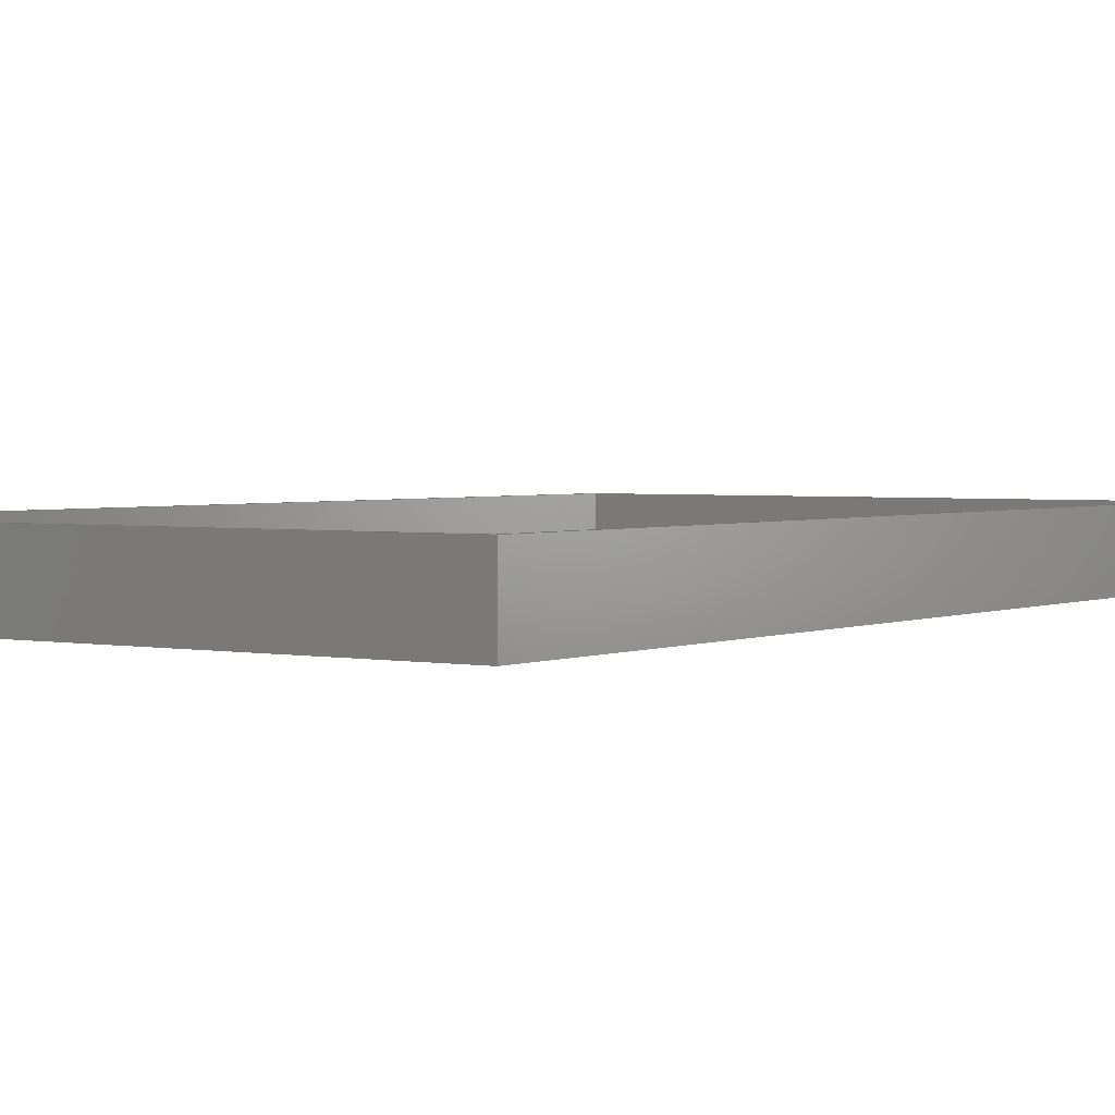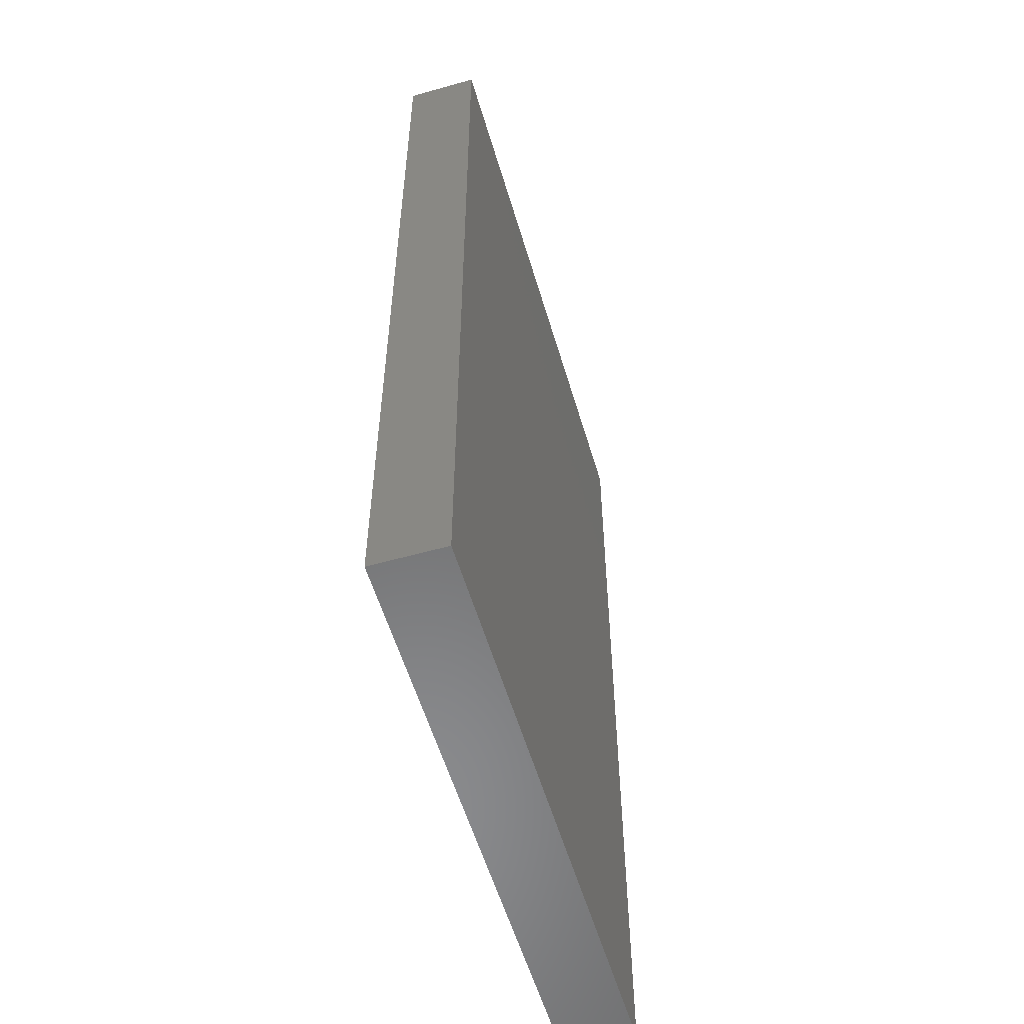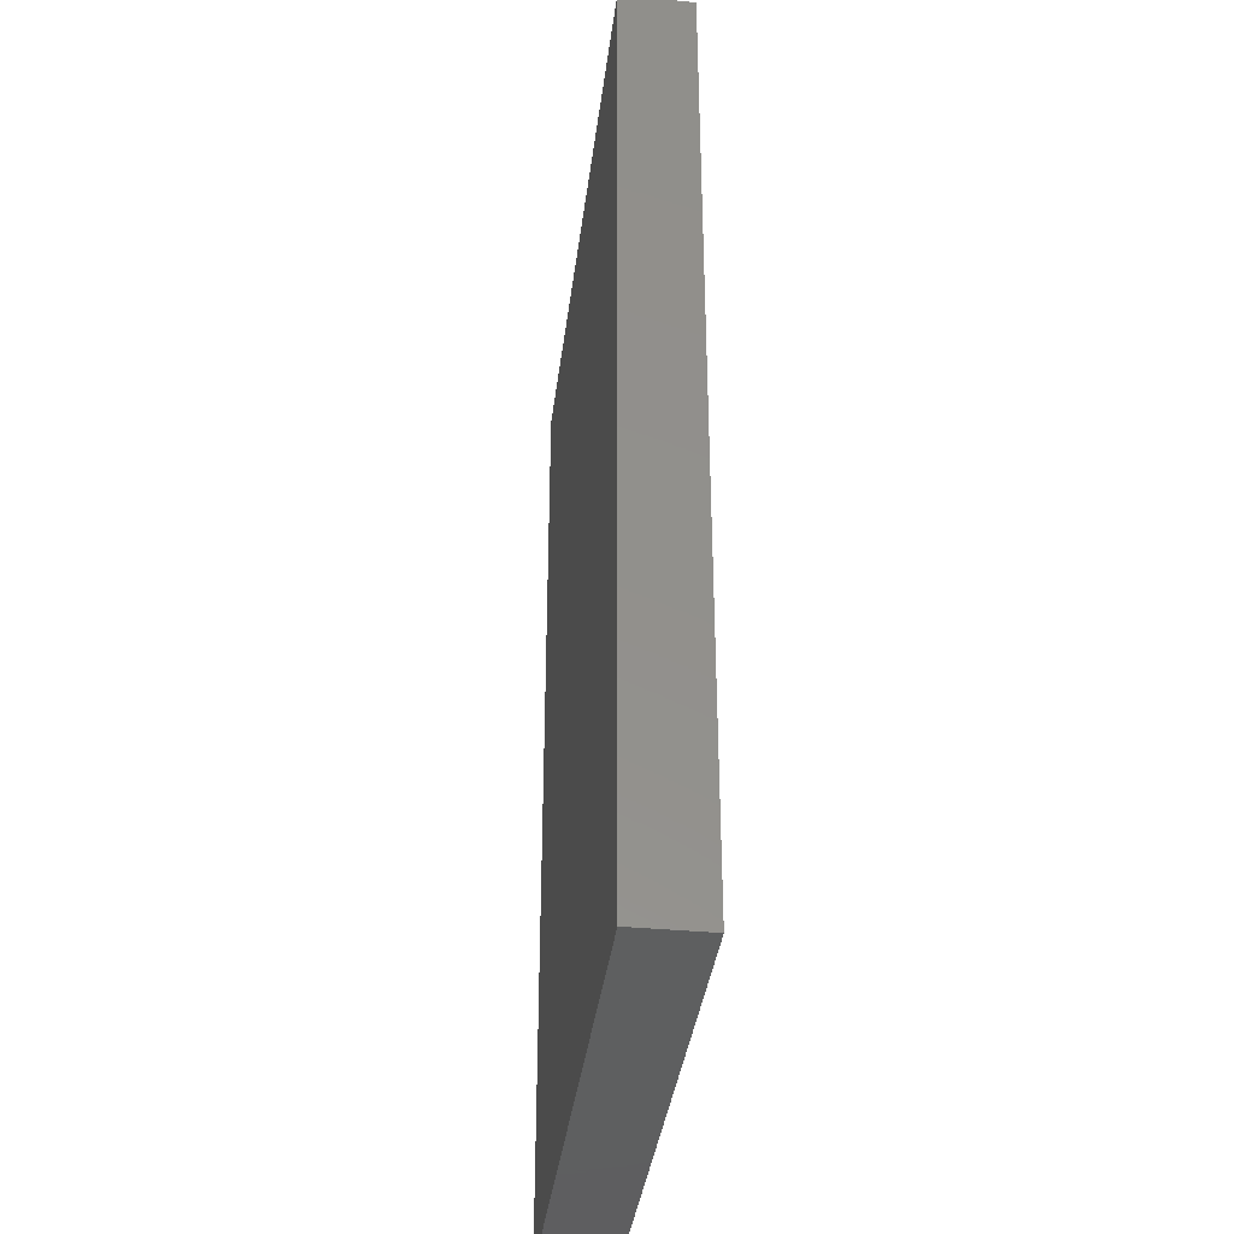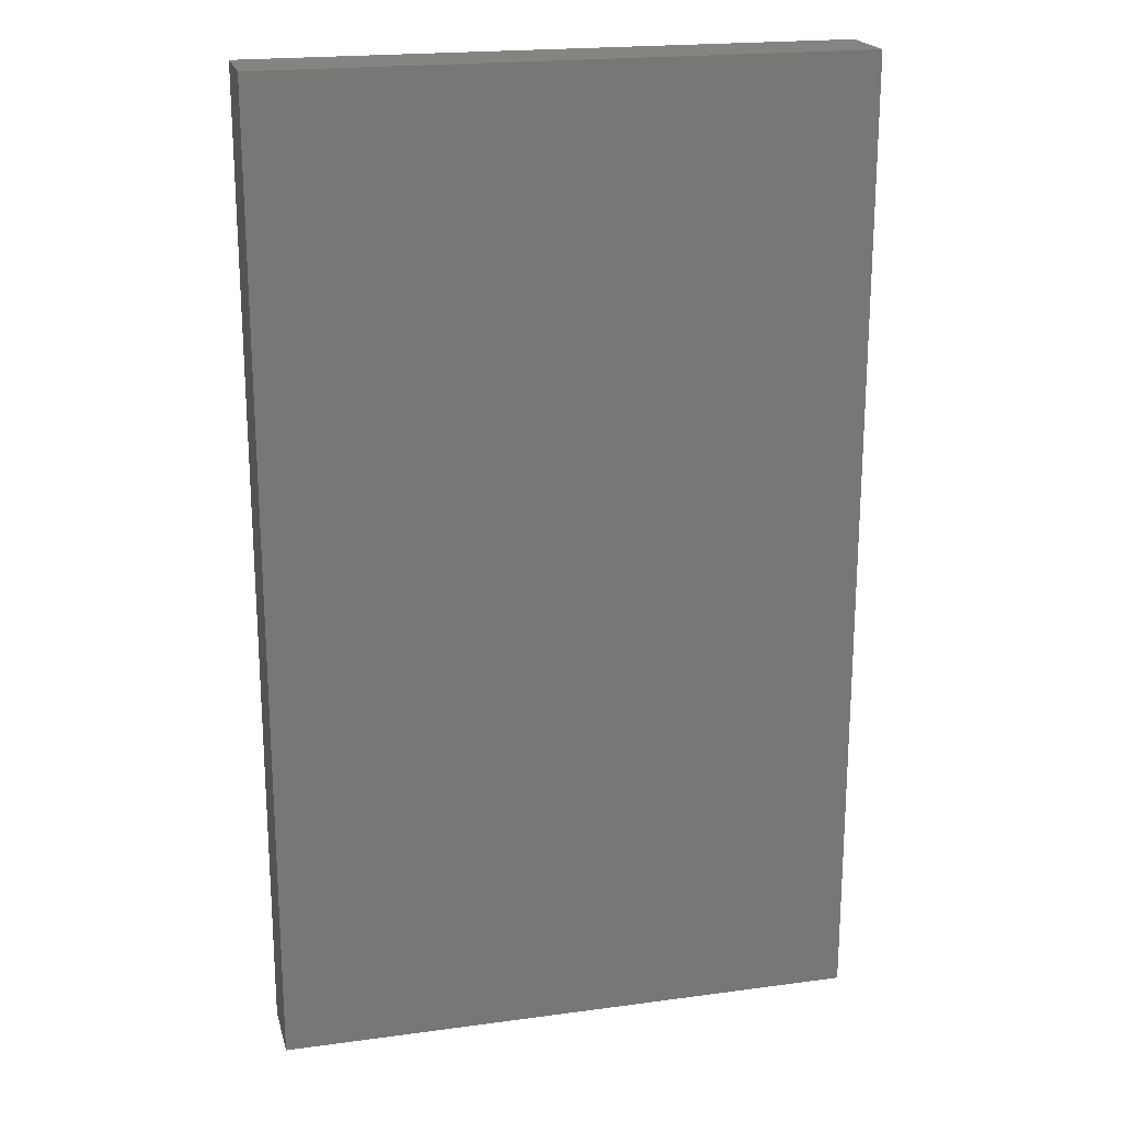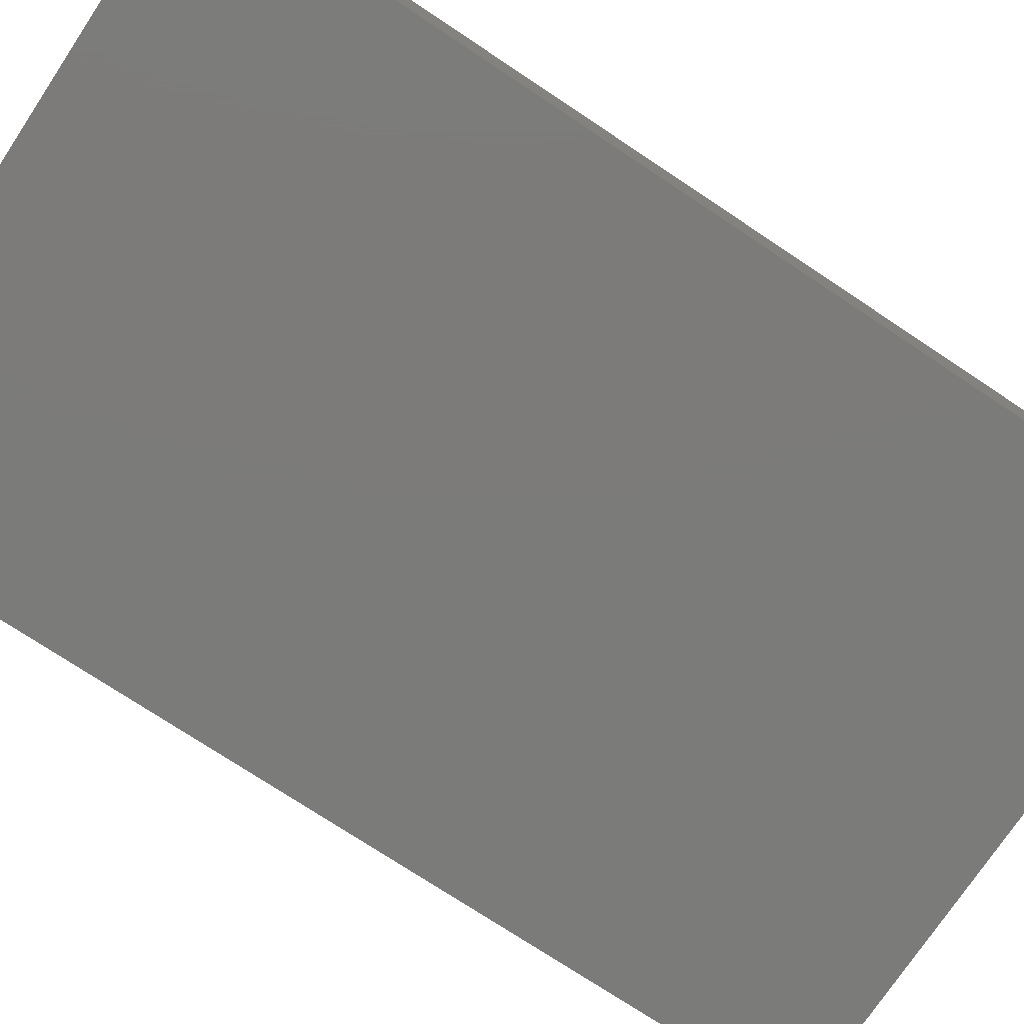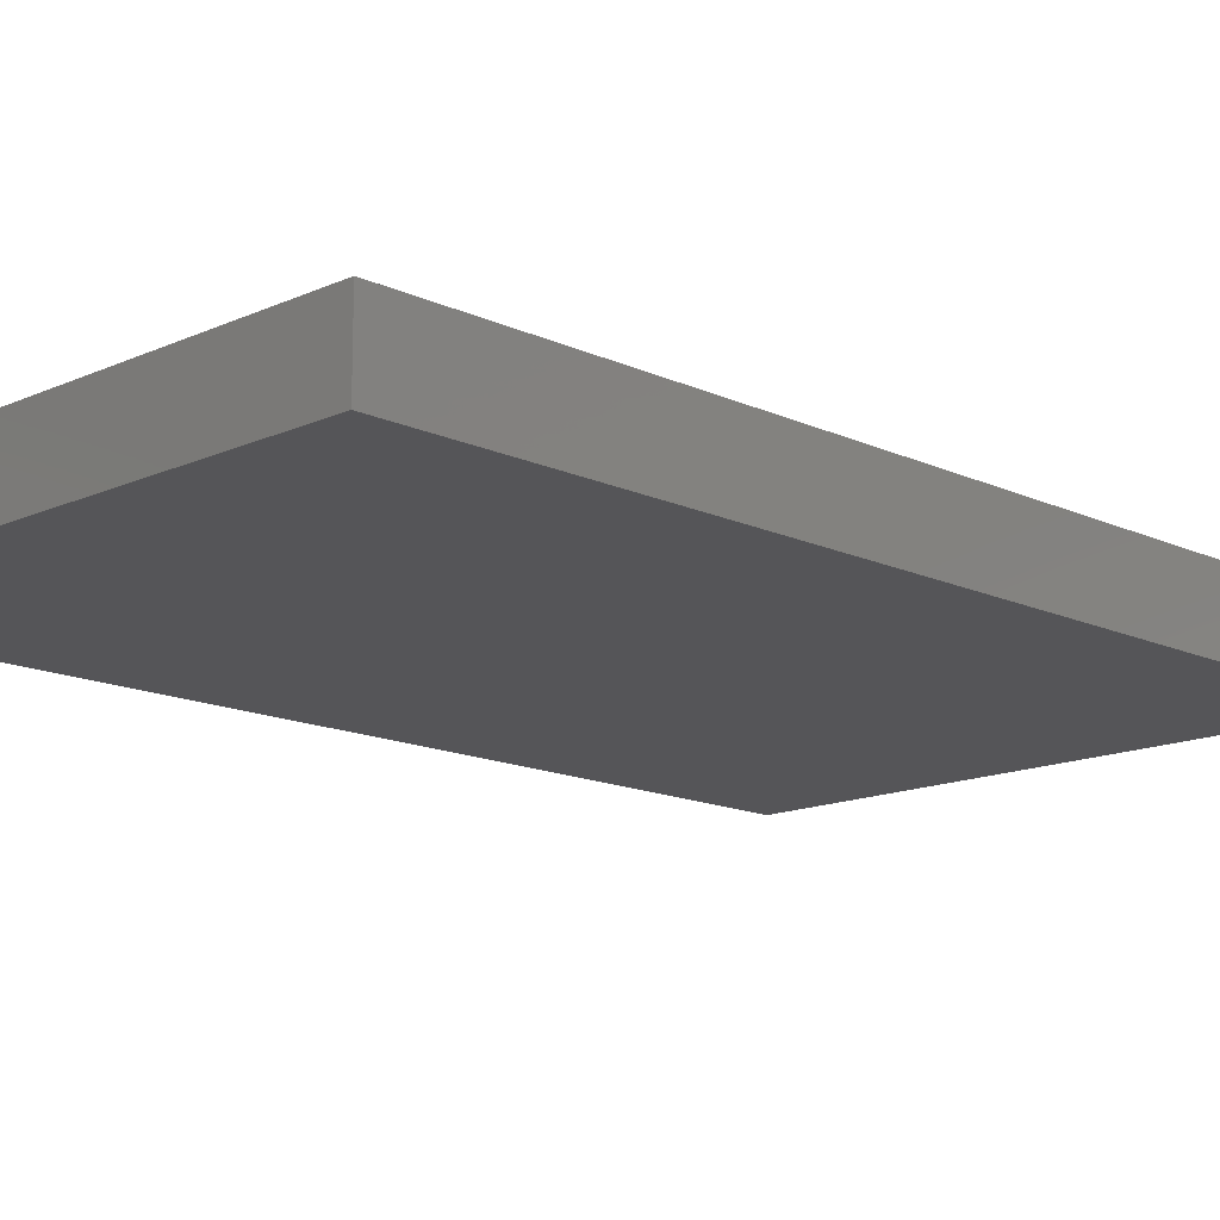
<metadata>
{"format":"stl","ext":"stl","renderer":"f3d","projection":"perspective","resolution":1024,"background":"white","views":[{"elev":2.4,"azim":34.5,"up":"+Y"},{"elev":-56.3,"azim":-73.6,"up":"+Z"},{"elev":-37.2,"azim":82.9,"up":"+Z"},{"elev":20.4,"azim":-13.8,"up":"+Z"},{"elev":-74.5,"azim":-123.6,"up":"+Y"},{"elev":-14.4,"azim":-135.4,"up":"+Y"}]}
</metadata>
<code>
# stl→obj: 16 verts, 28 faces
v -32.4 0 53.6
v 32.4 0 -53.6
v 32.4 0 53.6
v -32.4 0 -53.6
v 32.4 8 53.6
v -32.4 8 53.6
v -32.4 8 -53.6
v 32.4 8 -53.6
v -31.6 0.8 52.8
v 31.6 0.8 52.8
v 31.6 0.8 -52.8
v -31.6 0.8 -52.8
v -31.6 8 52.8
v 31.6 8 52.8
v -31.6 8 -52.8
v 31.6 8 -52.8
f 1 2 3
f 2 1 4
f 1 5 6
f 5 1 3
f 4 6 7
f 6 4 1
f 2 7 8
f 7 2 4
f 3 8 5
f 8 3 2
f 9 10 11
f 11 12 9
f 9 13 14
f 14 10 9
f 12 15 13
f 13 9 12
f 11 16 15
f 15 12 11
f 10 14 16
f 16 11 10
f 8 16 14
f 14 5 8
f 6 5 14
f 14 13 6
f 7 6 13
f 13 15 7
f 7 15 16
f 16 8 7

</code>
